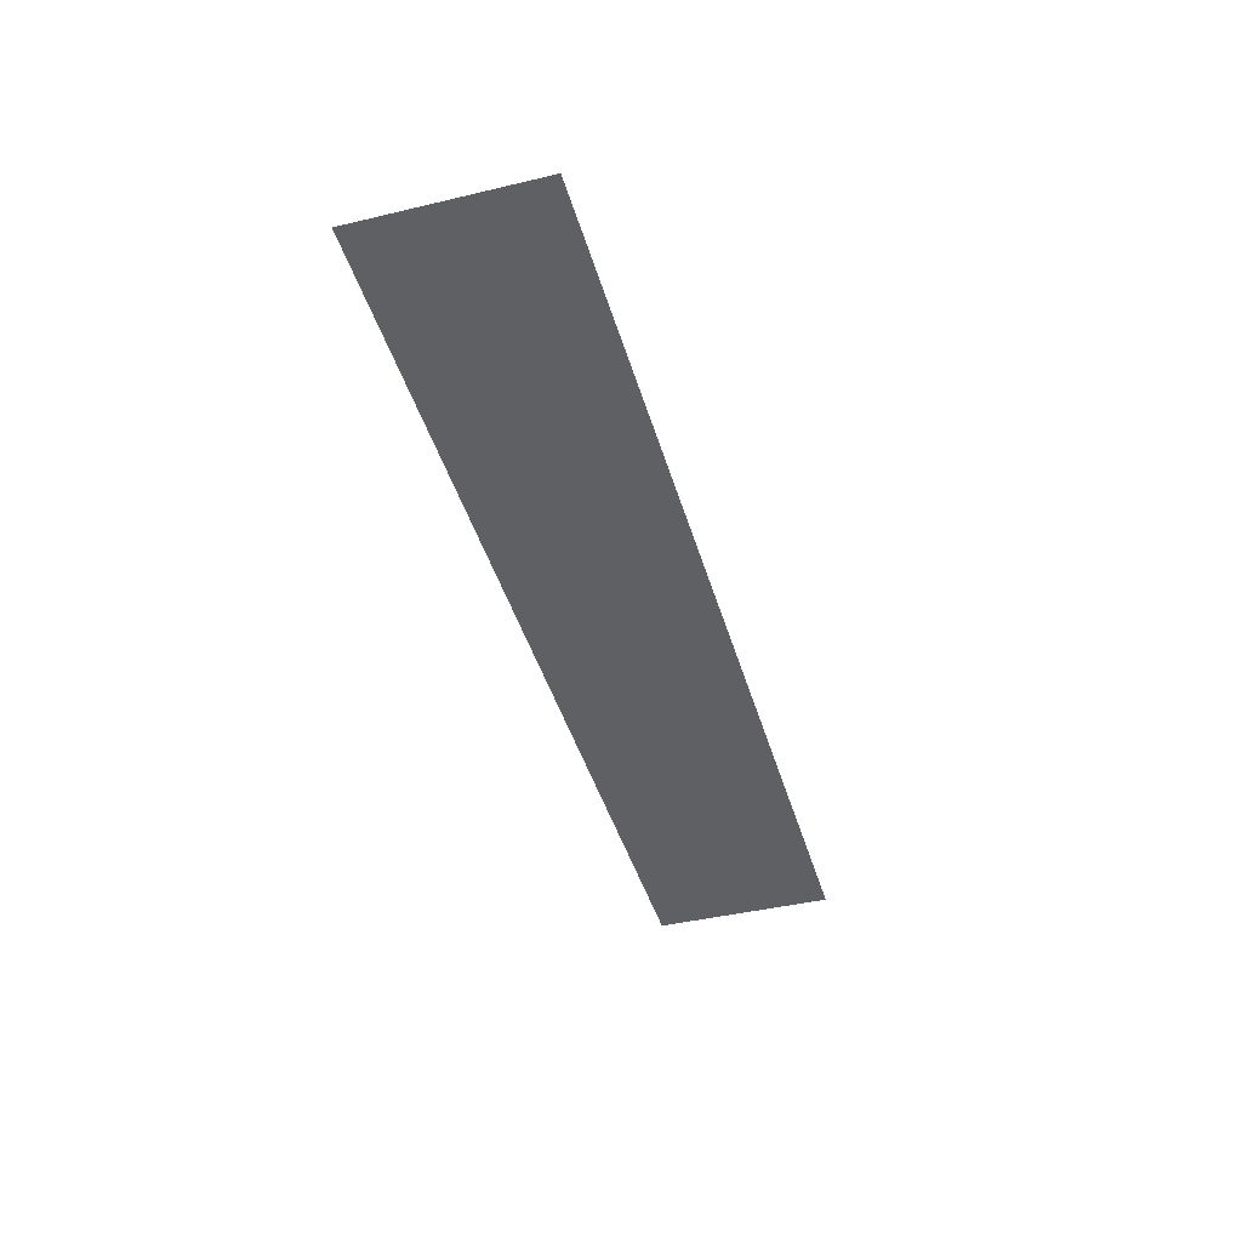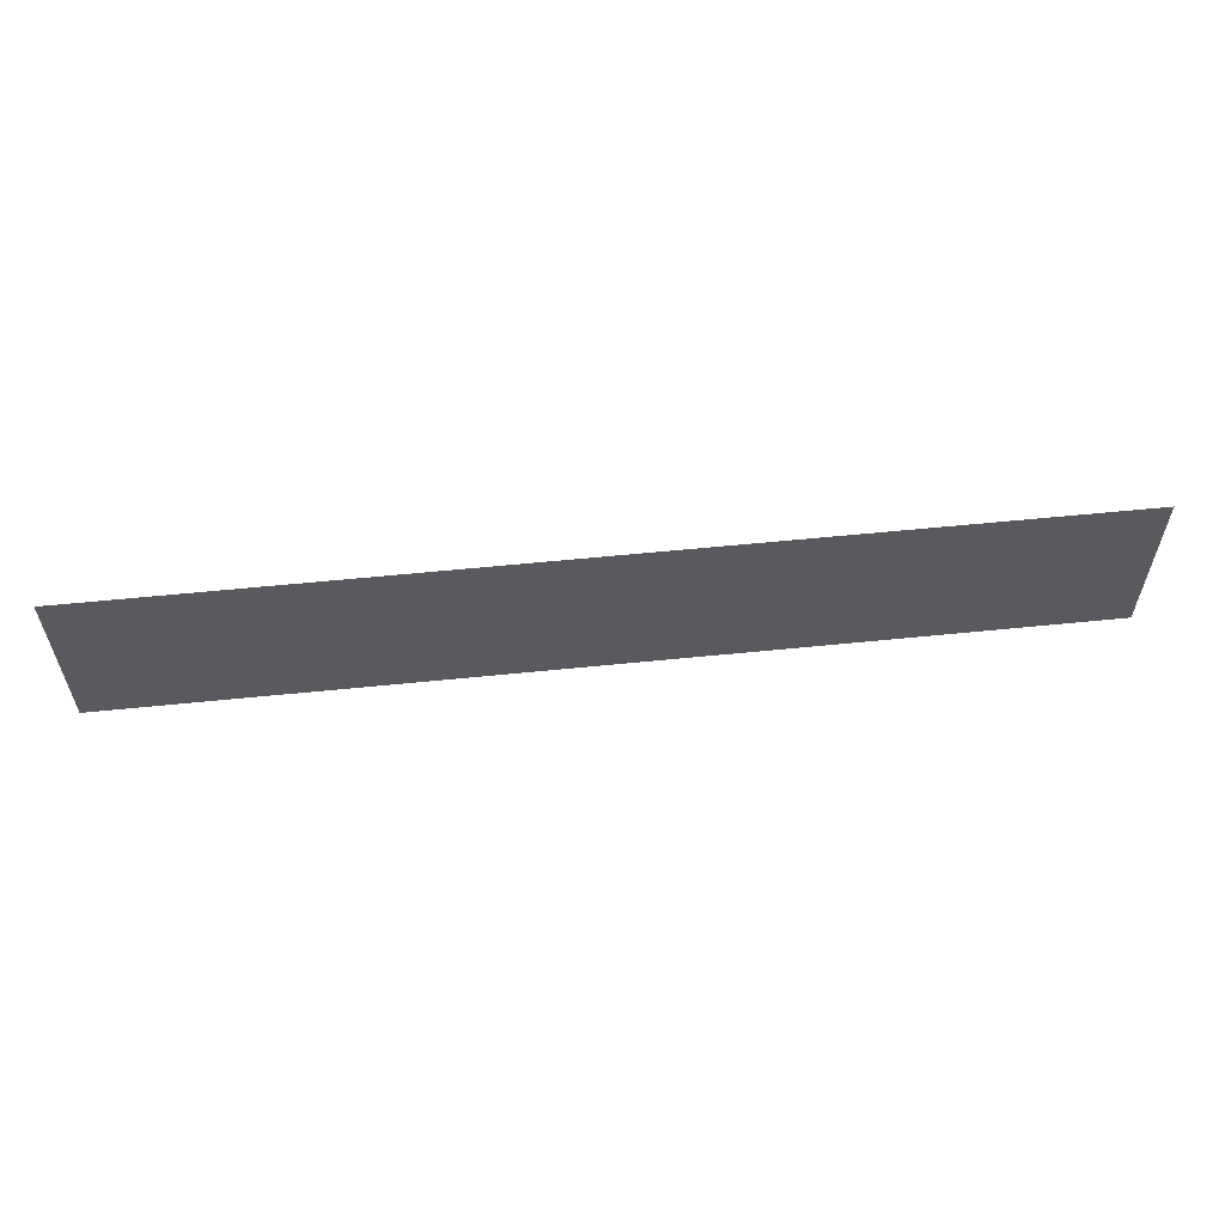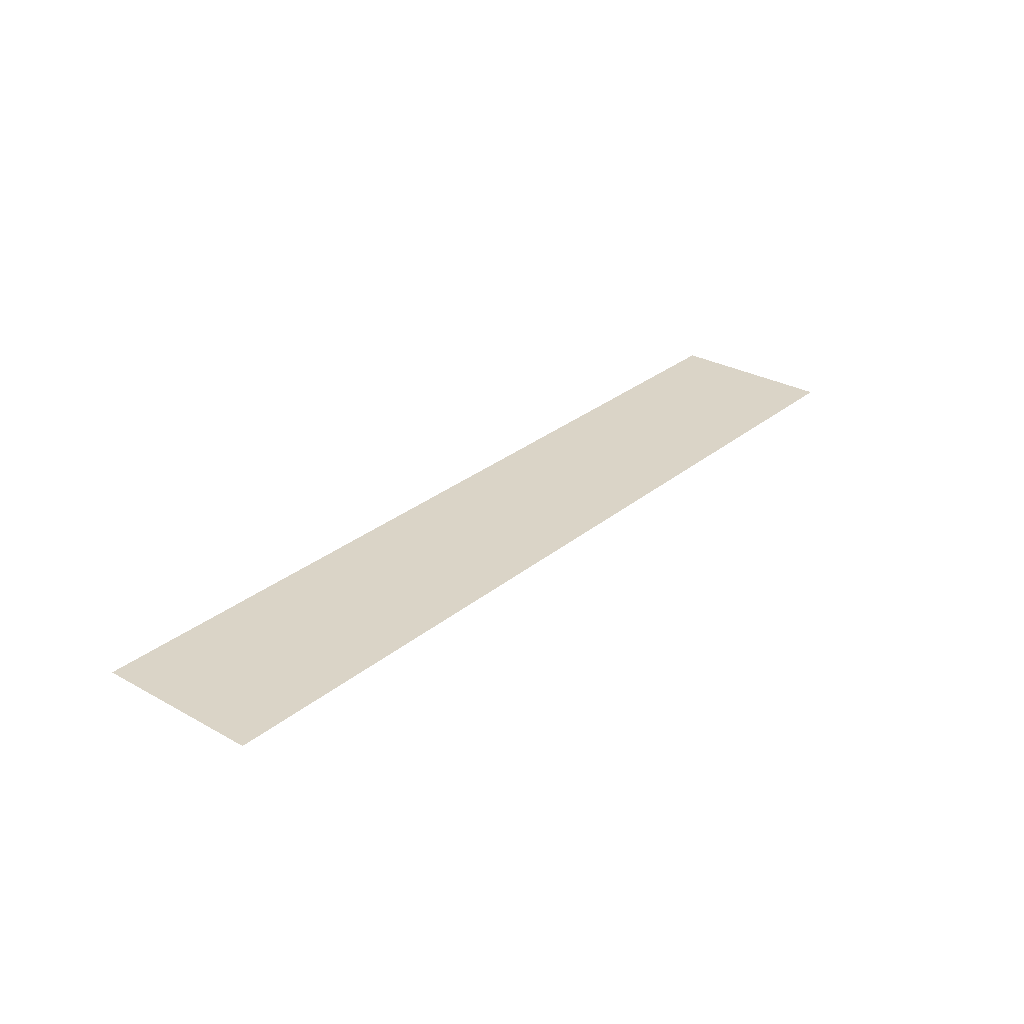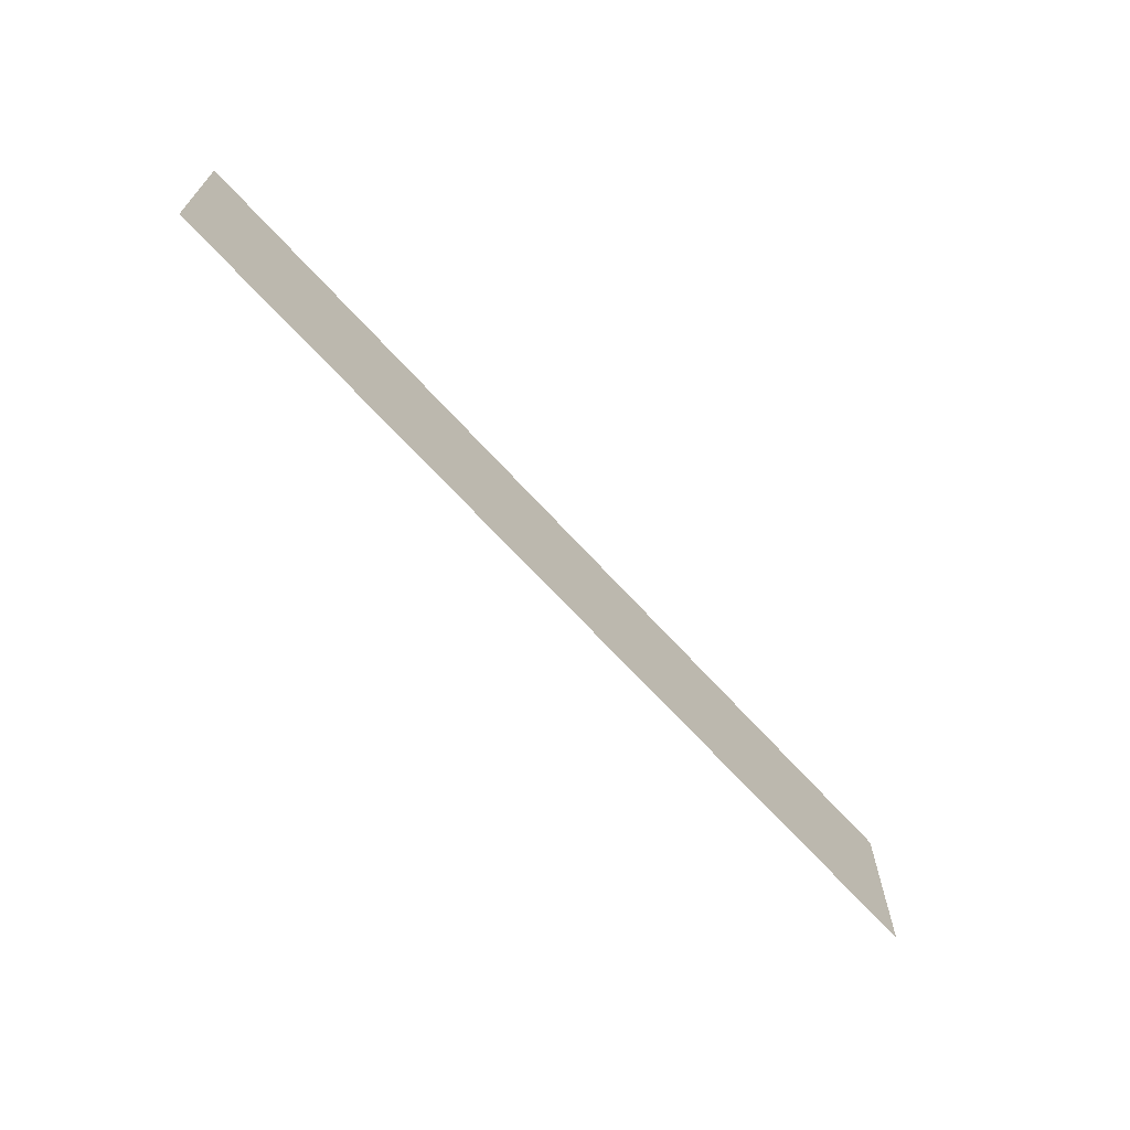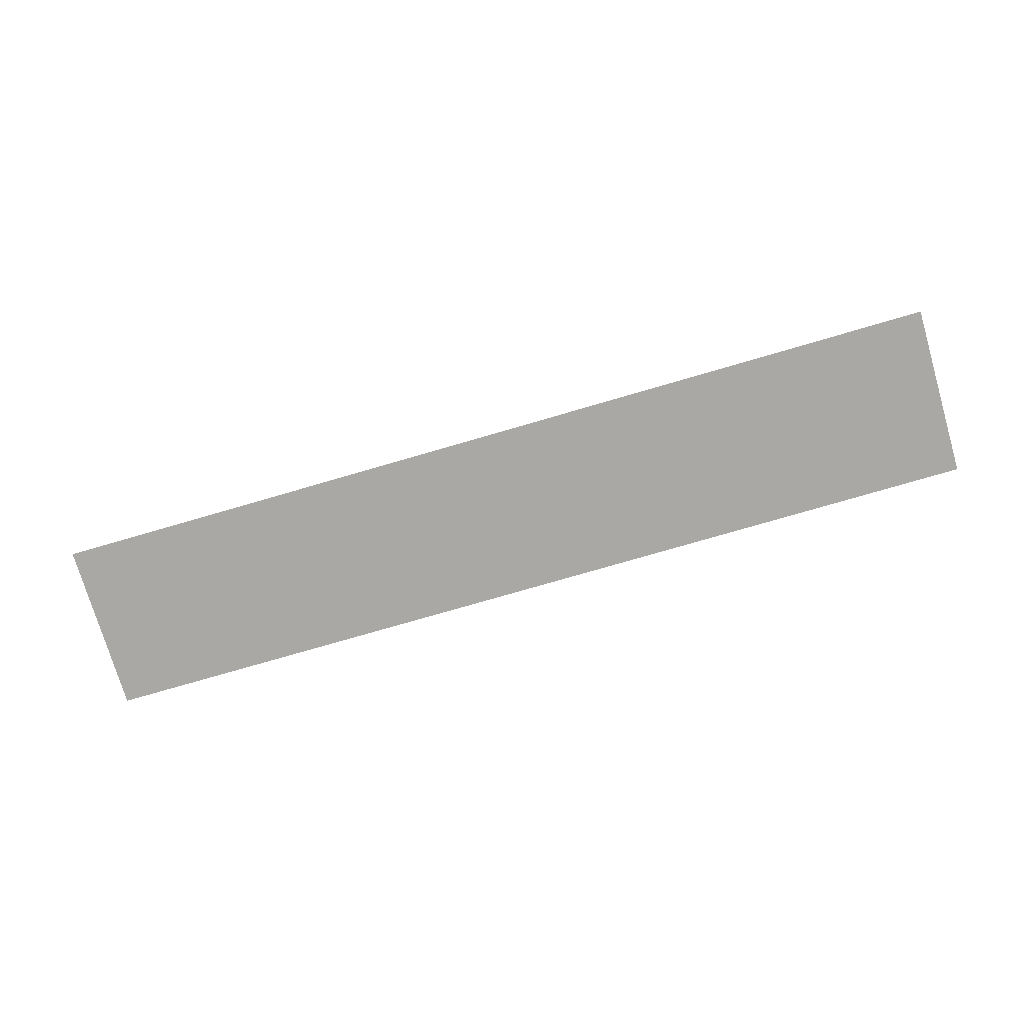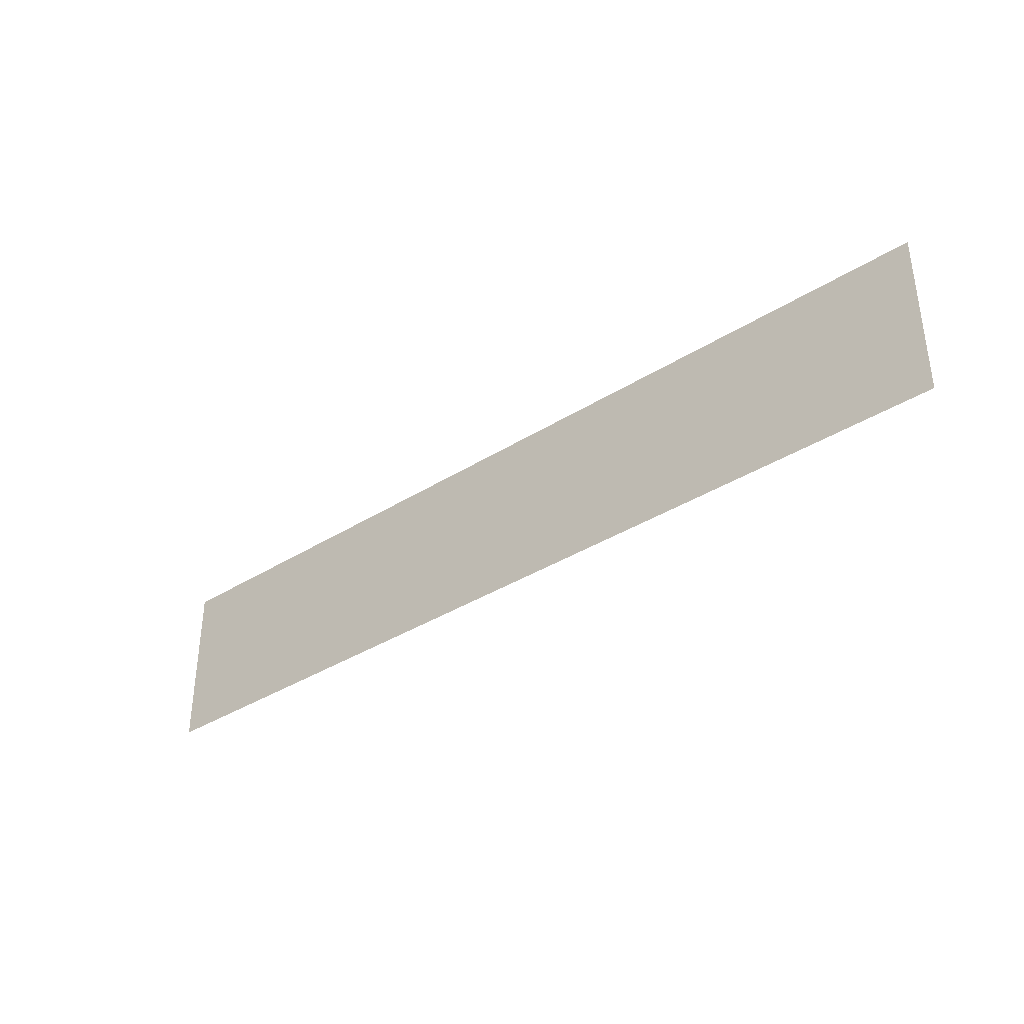
<metadata>
{"format":"obj","ext":"obj","renderer":"f3d","projection":"perspective","resolution":1024,"background":"white","views":[{"elev":-42.5,"azim":105.8,"up":"+Z"},{"elev":58.2,"azim":174.0,"up":"+Y"},{"elev":28.9,"azim":129.7,"up":"+Z"},{"elev":-67.3,"azim":-47.8,"up":"+Y"},{"elev":-75.1,"azim":16.3,"up":"+Z"},{"elev":-36.6,"azim":-140.7,"up":"+Y"}]}
</metadata>
<code>
o mesh30/mesh30-geometry#mesh30-geometry
v 0.2987 0.6247 0.5391
v -0.2989 0.5128 0.5391
v 0.2987 0.5128 0.5391
v -0.2989 0.6247 0.5391
f 1 2 3
f 2 1 4
f 3 2 1
f 4 1 2

</code>
